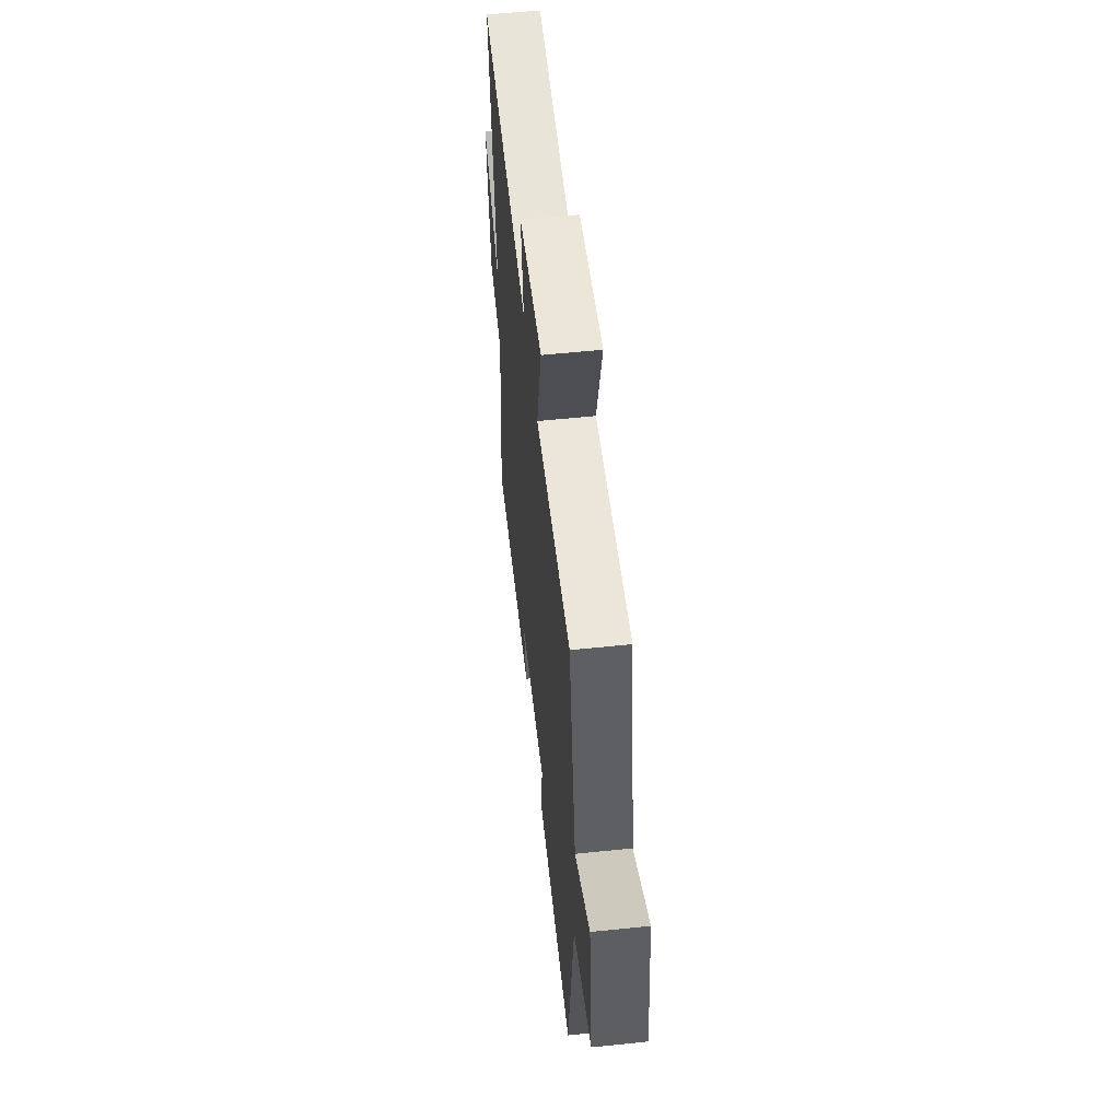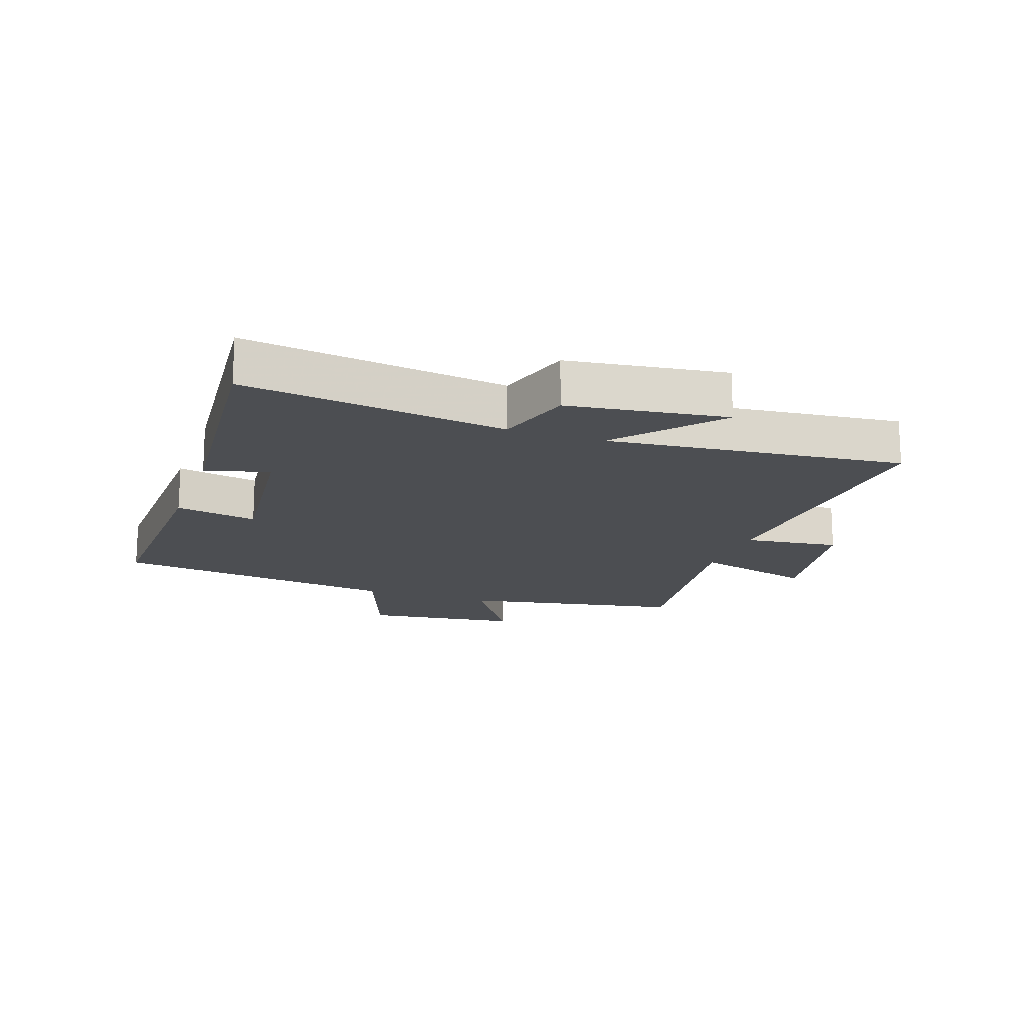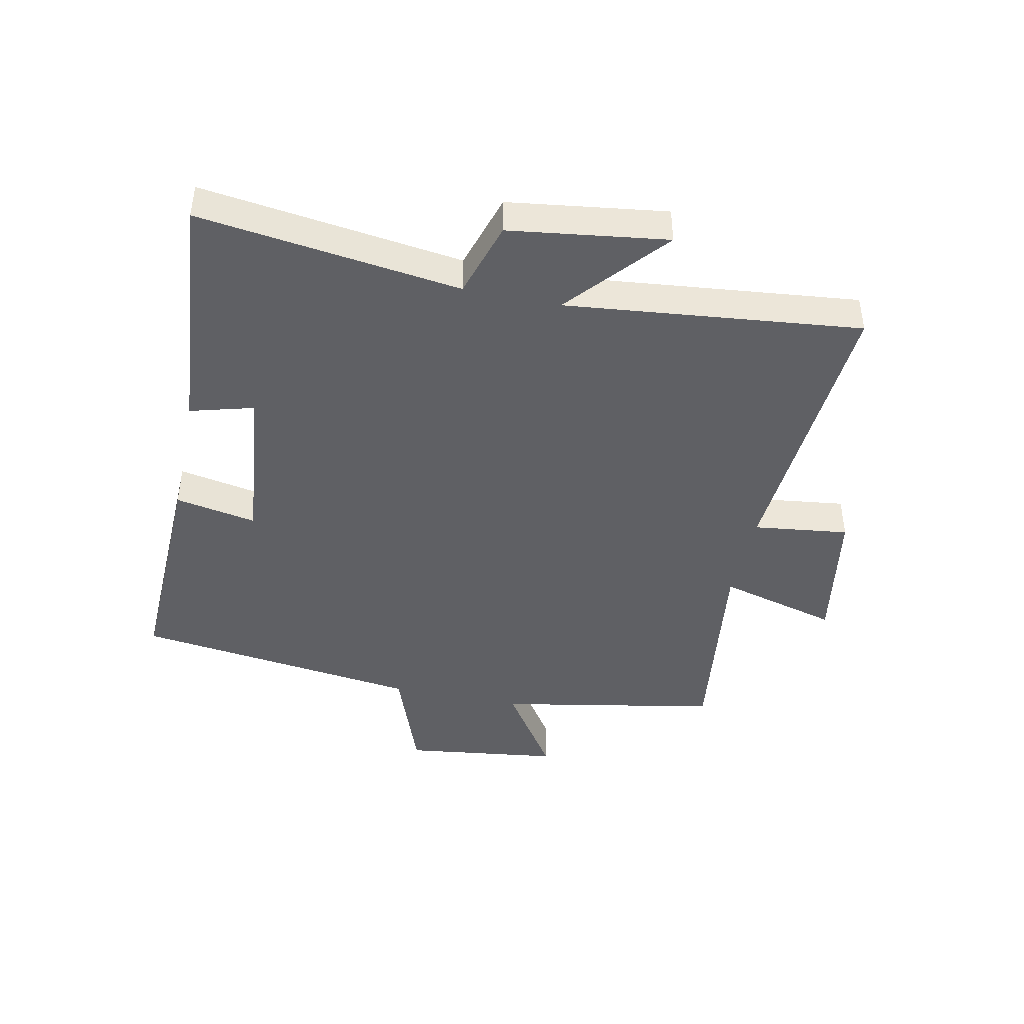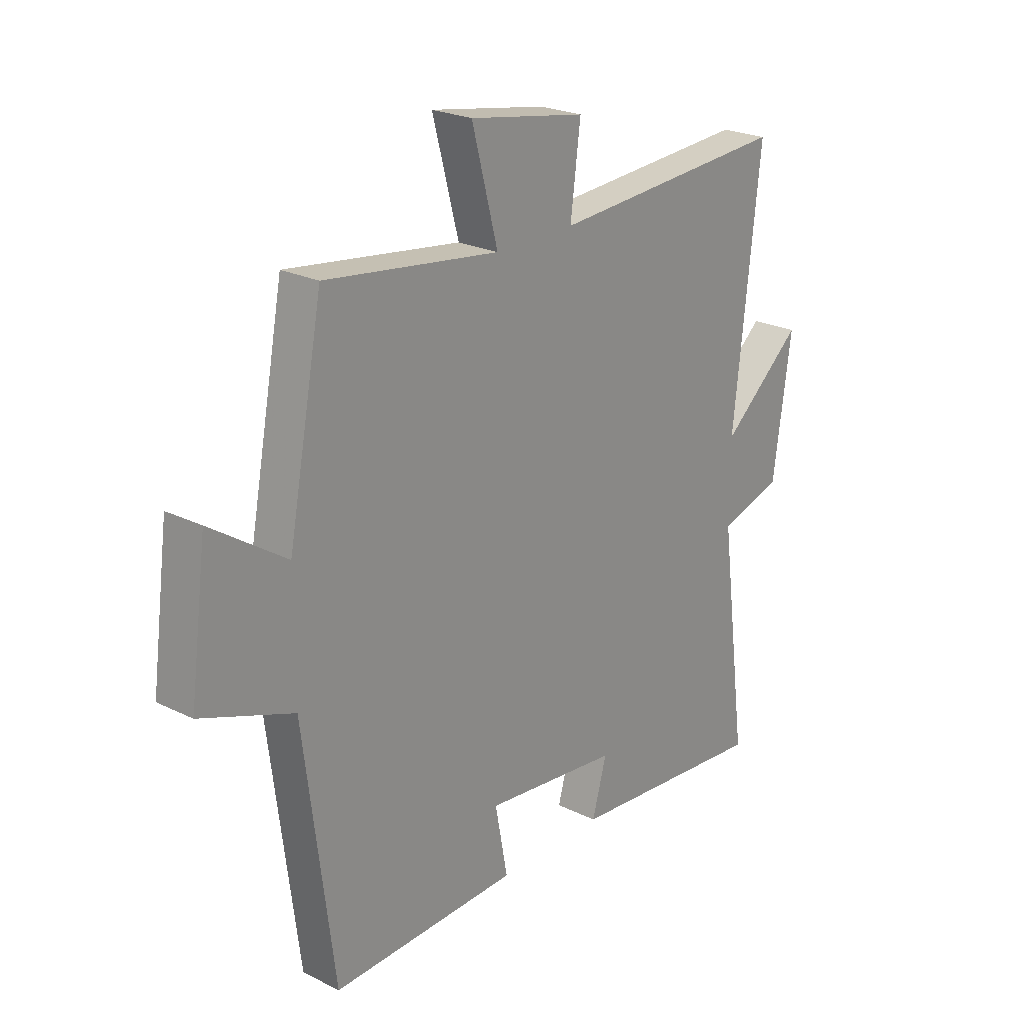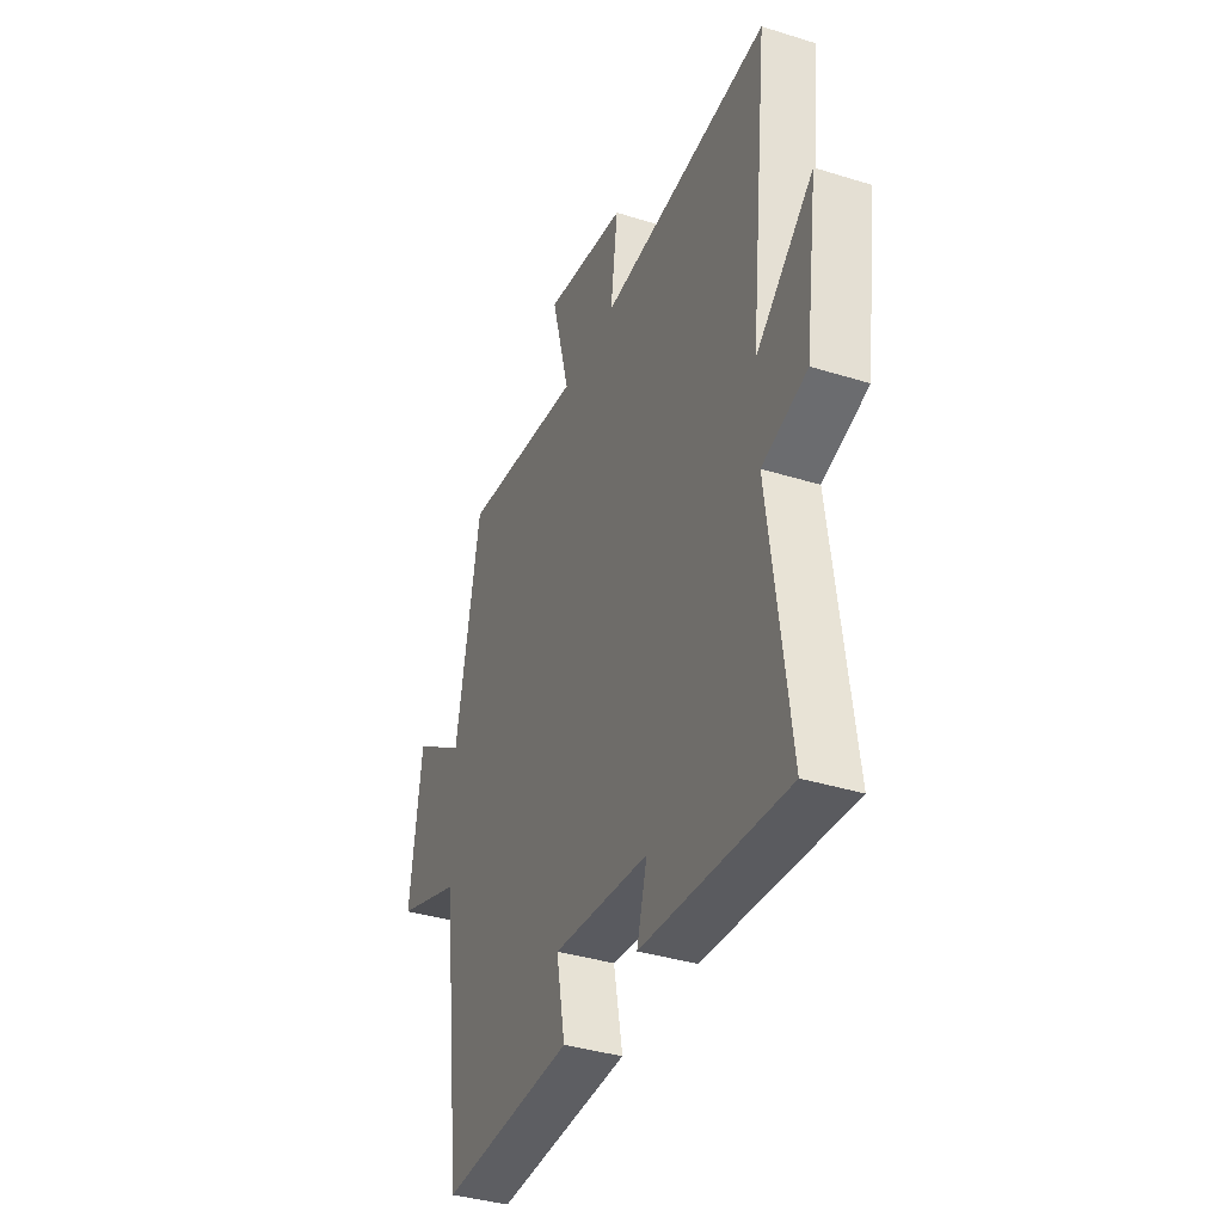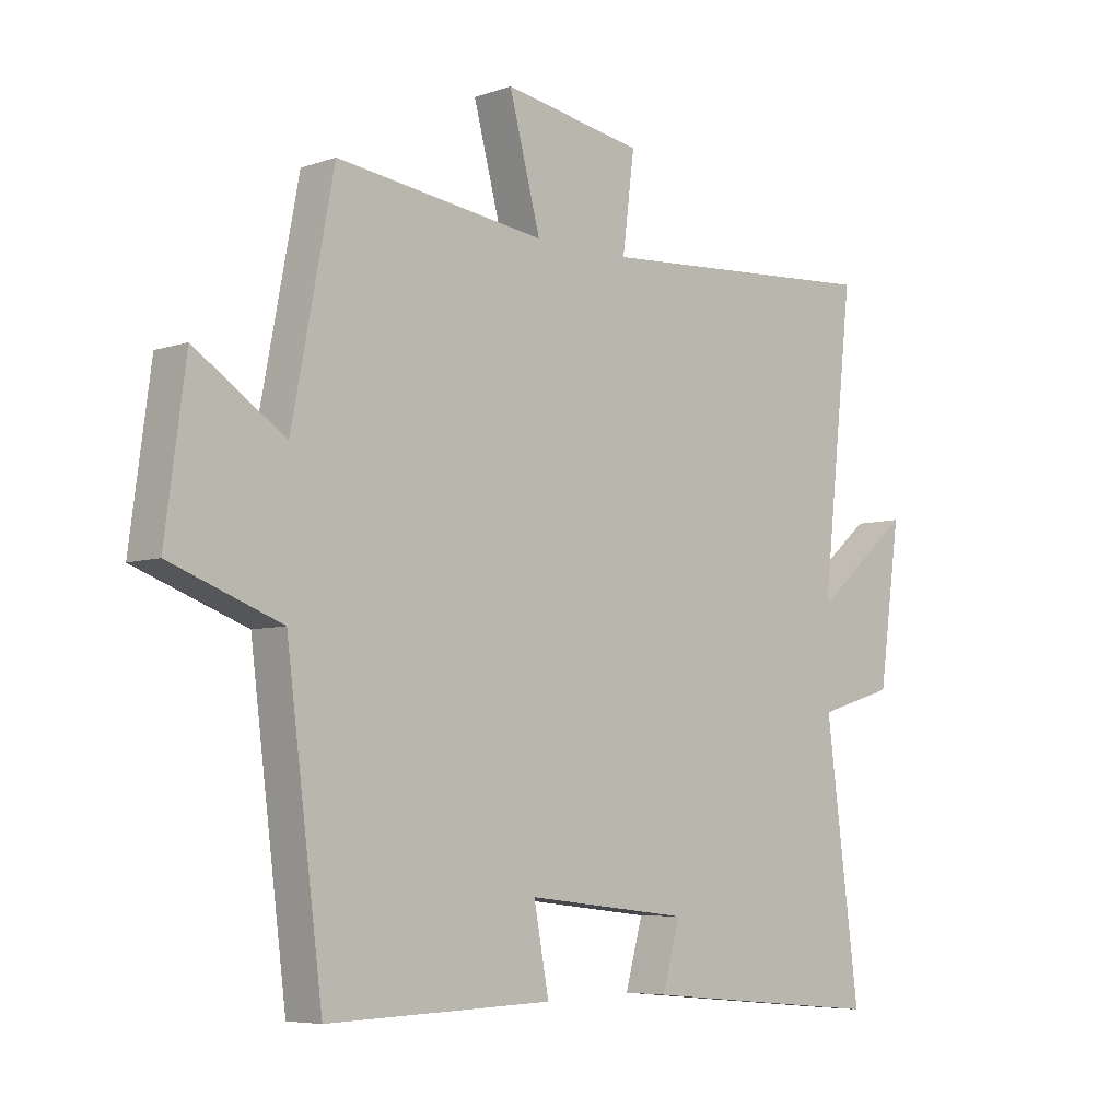
<metadata>
{"format":"obj","ext":"obj","renderer":"f3d","projection":"perspective","resolution":1024,"background":"white","views":[{"elev":57.0,"azim":83.8,"up":"+Z"},{"elev":-16.8,"azim":-109.4,"up":"+Y"},{"elev":-43.8,"azim":-102.0,"up":"+Y"},{"elev":23.5,"azim":129.7,"up":"+Z"},{"elev":-37.7,"azim":-111.7,"up":"+Z"},{"elev":-6.1,"azim":135.8,"up":"+Z"}]}
</metadata>
<code>
v -0.553 0.07 0.532
v -0.076 0.07 0.5
v -0.096 0.07 0.656
v 0.136 0.07 0.696
v 0.084 0.07 0.5
v 0.431 0.07 0.546
v 0.5 0.07 0.185
v 0.65 0.07 0.285
v 0.684 0.07 0.029
v 0.5 0.07 -0.039
v 0.44 0.07 -0.511
v 0.066 0.07 -0.5
v 0.091 0.07 -0.366
v -0.179 0.07 -0.396
v -0.15 0.07 -0.5
v -0.556 0.07 -0.537
v -0.5 0.07 -0.108
v -0.626 0.07 -0.07
v -0.662 0.07 0.188
v -0.5 0.07 0.05
v -0.553 0 0.532
v -0.076 0 0.5
v -0.096 0 0.656
v 0.136 0 0.696
v 0.084 0 0.5
v 0.431 0 0.546
v 0.5 0 0.185
v 0.65 0 0.285
v 0.684 0 0.029
v 0.5 0 -0.039
v 0.44 0 -0.511
v 0.066 0 -0.5
v 0.091 0 -0.366
v -0.179 0 -0.396
v -0.15 0 -0.5
v -0.556 0 -0.537
v -0.5 0 -0.108
v -0.626 0 -0.07
v -0.662 0 0.188
v -0.5 0 0.05
f 17 18 19 20
f 14 15 16 17
f 13 14 17 20
f 10 11 12 13
f 10 13 20 1
f 7 8 9 10
f 5 6 7 10
f 2 3 4 5
f 2 5 10
f 1 2 10
f 40 39 38 37
f 37 36 35 34
f 40 37 34 33
f 33 32 31 30
f 21 40 33 30
f 30 29 28 27
f 30 27 26 25
f 25 24 23 22
f 30 25 22
f 30 22 21
f 1 21 22 2
f 2 22 23 3
f 3 23 24 4
f 4 24 25 5
f 5 25 26 6
f 6 26 27 7
f 7 27 28 8
f 8 28 29 9
f 9 29 30 10
f 10 30 31 11
f 11 31 32 12
f 12 32 33 13
f 13 33 34 14
f 14 34 35 15
f 15 35 36 16
f 16 36 37 17
f 17 37 38 18
f 18 38 39 19
f 19 39 40 20
f 20 40 21 1

</code>
